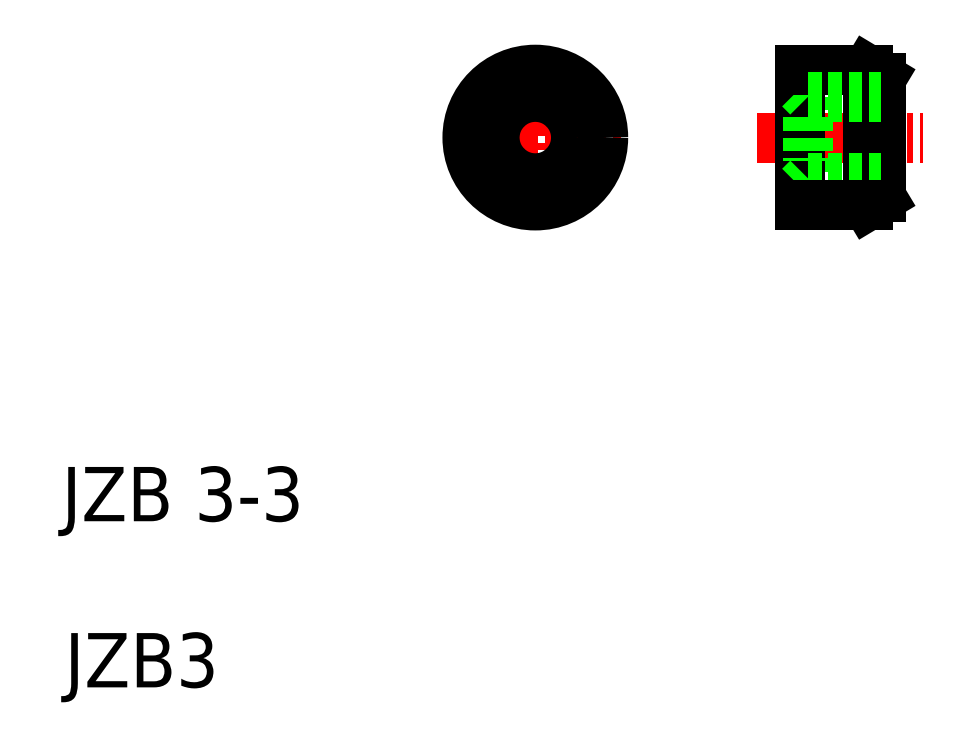
<metadata>
{"format":"dxf","ext":"dxf","renderer":"ezdxf+matplotlib","layout":"modelspace","background":"white","min_lineweight":24,"dpi":150}
</metadata>
<code>
0
SECTION
2
ENTITIES
0
TEXT
8
0
10
10
20
10
30
0
40
2
1
JZB3
0
TEXT
8
0
10
9.891
20
16.12
30
0
40
2
1
JZB 3-3
0
LINE
8
CENTER
10
24.2
20
30.26
30
0
11
30.48
21
30.26
31
0
0
LINE
8
CENTER
10
27.34
20
33.57
30
0
11
27.34
21
26.94
31
0
0
CIRCLE
8
0
10
27.34
20
30.26
30
0
40
1.5
0
CIRCLE
8
0
10
27.34
20
30.26
30
0
40
2.5
0
LINE
8
CENTER
10
35.52
20
30.26
30
0
11
41.61
21
30.26
31
0
0
LINE
8
0
10
39.59
20
27.76
30
0
11
39.59
21
32.76
31
0
0
LINE
8
0
10
40.09
20
32.46
30
0
11
40.09
21
28.06
31
0
0
LINE
8
0
10
37.09
20
32.06
30
0
11
37.09
21
28.46
31
0
0
LINE
8
0
10
37.39
20
31.76
30
0
11
37.39
21
28.76
31
0
0
LINE
8
0
10
39.59
20
27.76
30
0
11
40.09
21
28.06
31
0
0
LINE
8
0
10
37.09
20
28.46
30
0
11
37.09
21
27.76
31
0
0
LINE
8
0
10
37.39
20
28.76
30
0
11
37.09
21
28.46
31
0
0
LINE
8
0
10
37.39
20
28.76
30
0
11
40.09
21
28.76
31
0
0
LINE
8
0
10
37.09
20
27.76
30
0
11
39.59
21
27.76
31
0
0
LINE
8
0
10
39.59
20
32.76
30
0
11
40.09
21
32.46
31
0
0
LINE
8
0
10
37.09
20
32.06
30
0
11
37.09
21
32.76
31
0
0
LINE
8
0
10
37.39
20
31.76
30
0
11
37.09
21
32.06
31
0
0
LINE
8
0
10
37.09
20
32.76
30
0
11
39.59
21
32.76
31
0
0
LINE
8
0
10
37.39
20
31.76
30
0
11
40.09
21
31.76
31
0
0
ENDSEC
0
EOF

</code>
